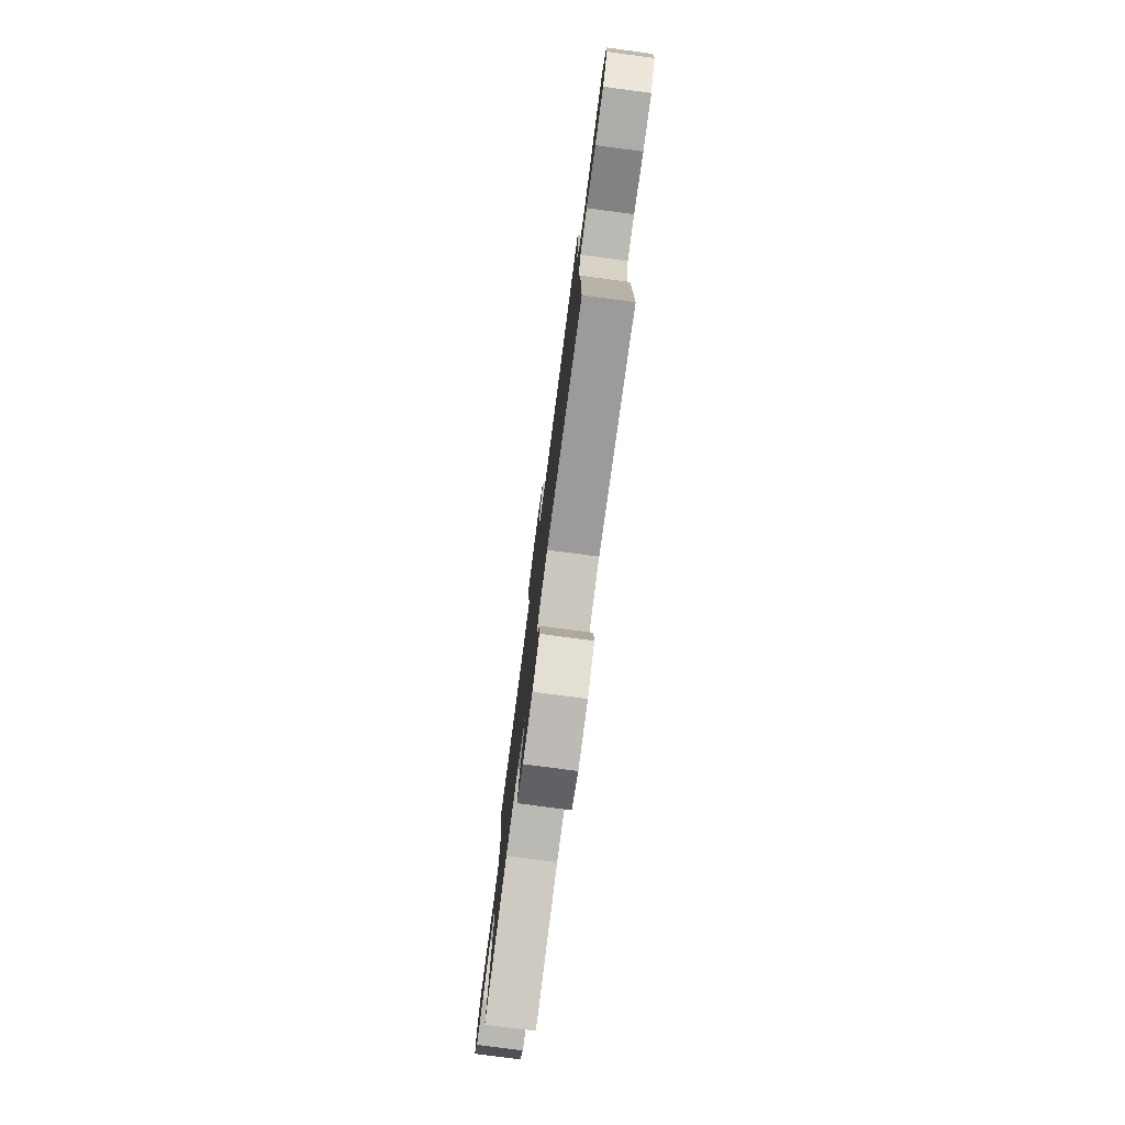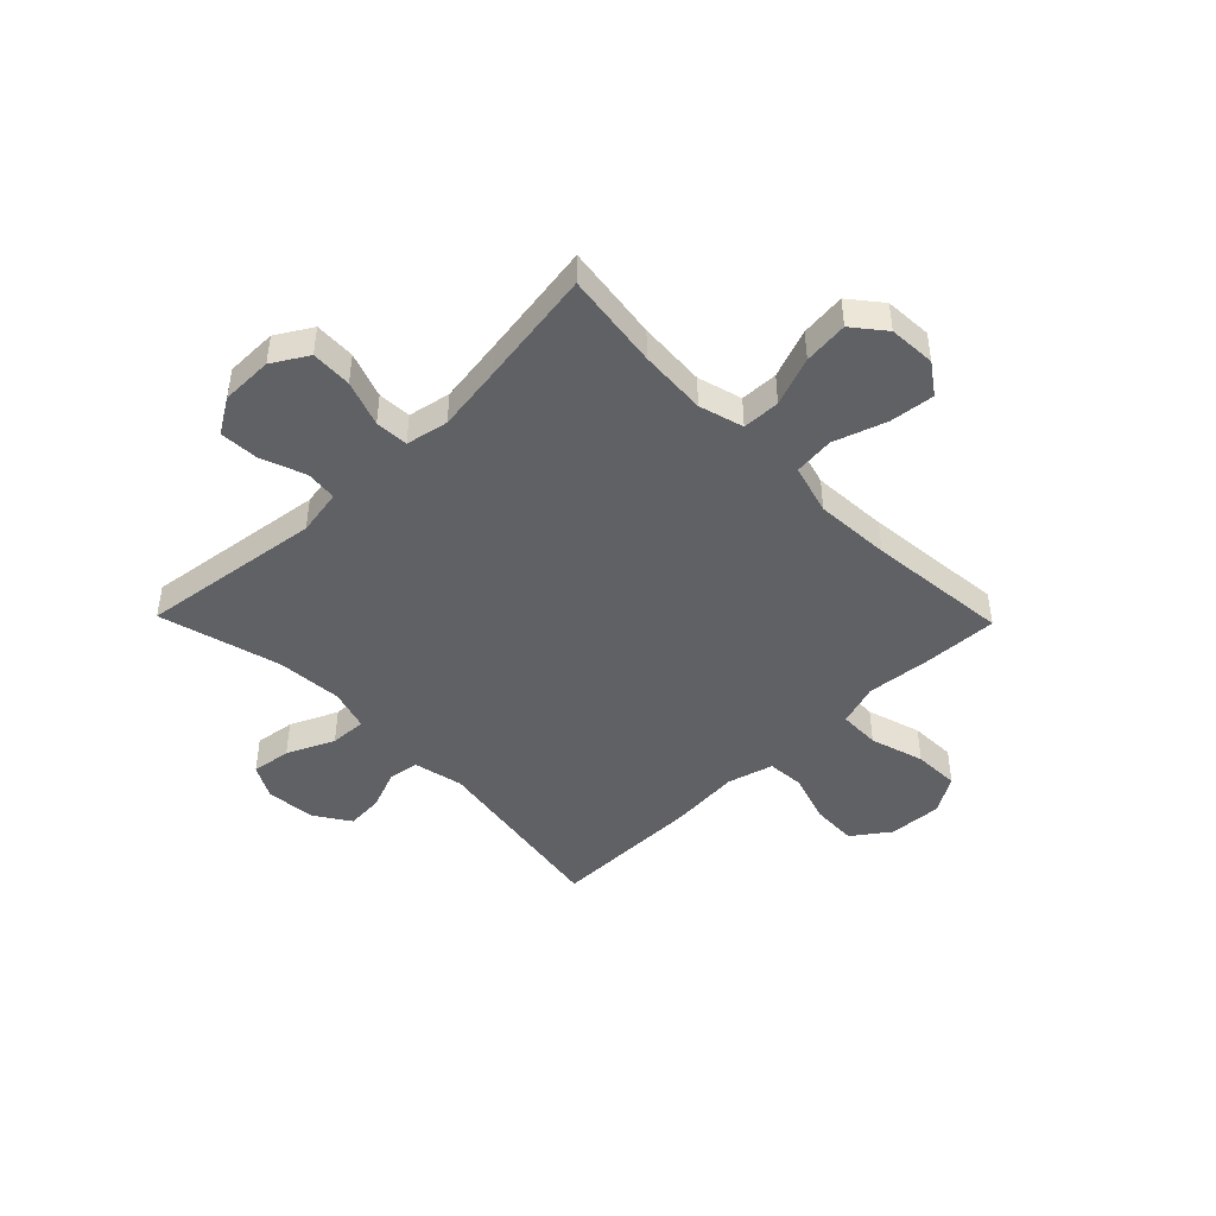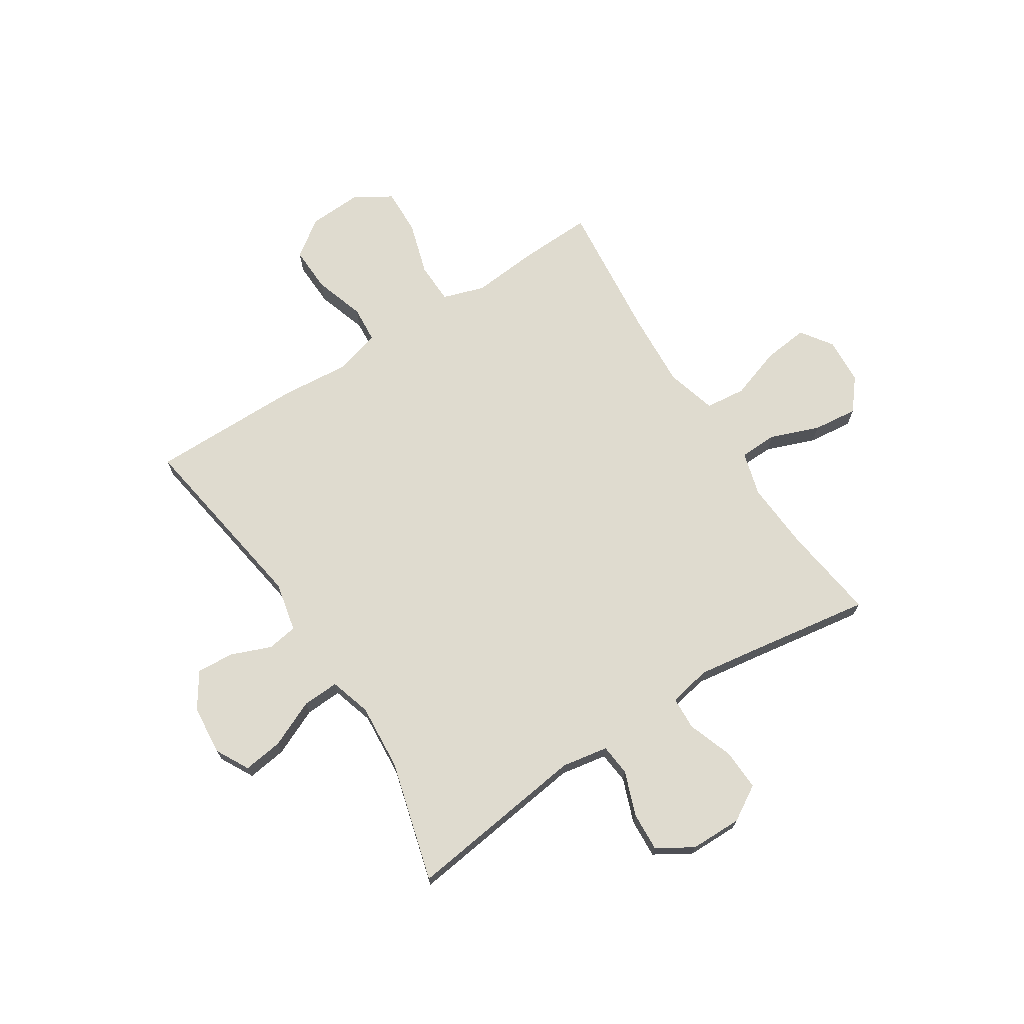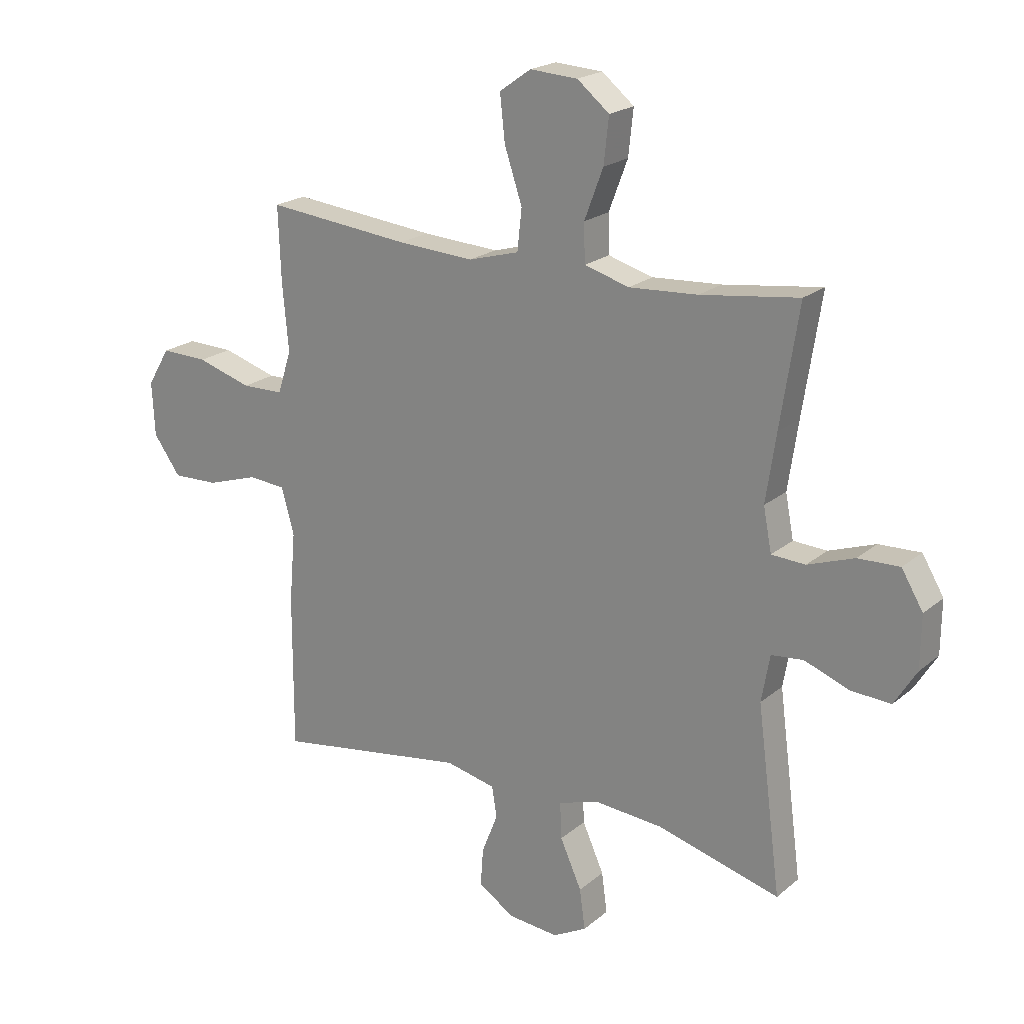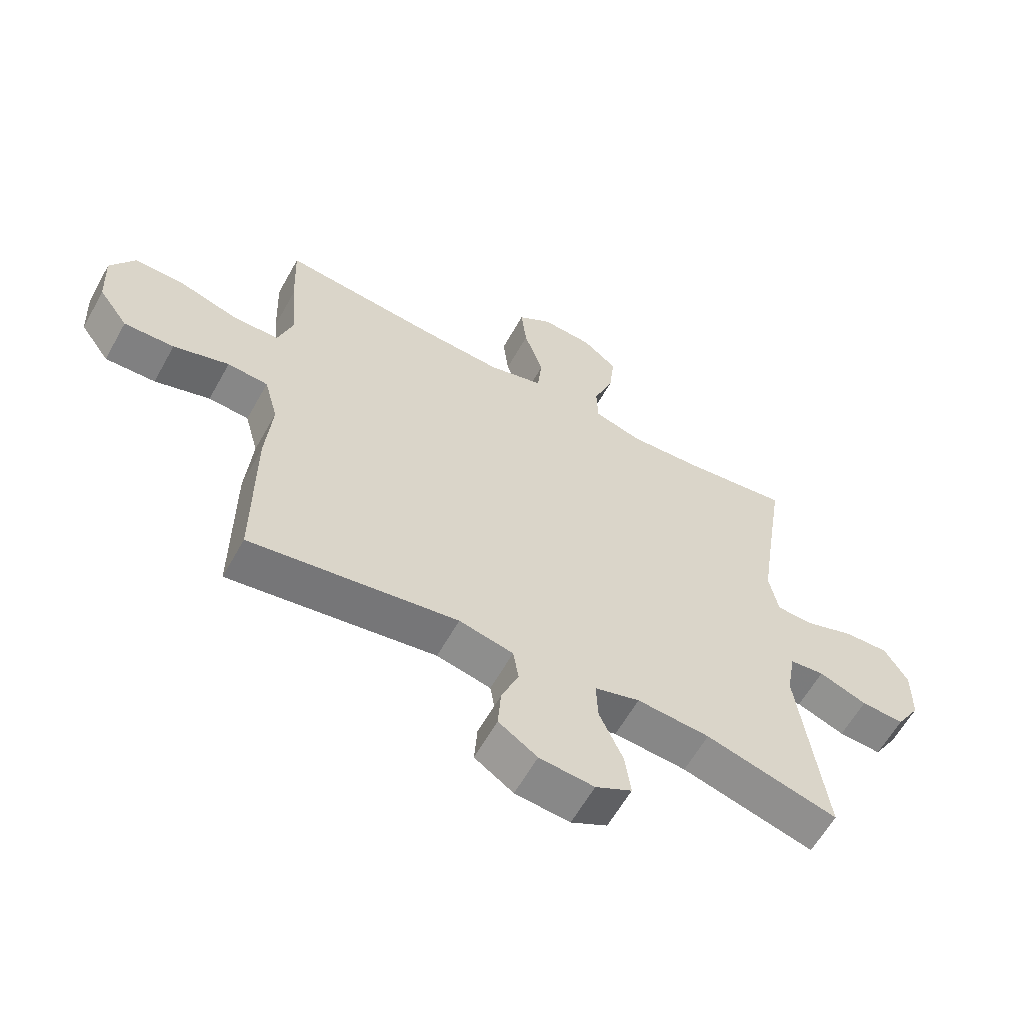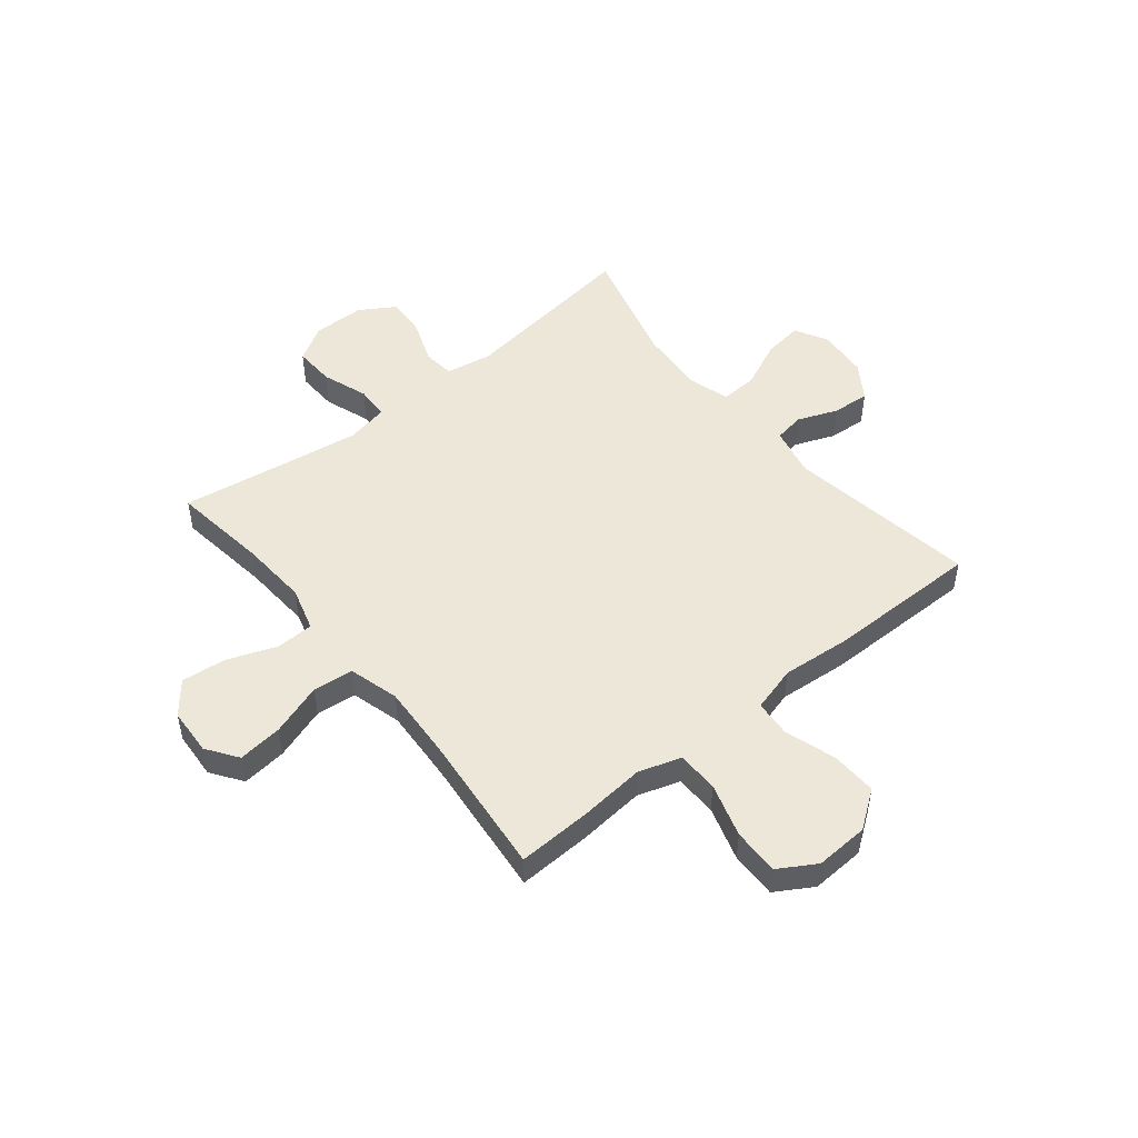
<metadata>
{"format":"obj","ext":"obj","renderer":"f3d","projection":"perspective","resolution":1024,"background":"white","views":[{"elev":-78.8,"azim":82.5,"up":"+Z"},{"elev":-45.4,"azim":-45.7,"up":"+Y"},{"elev":70.5,"azim":-122.7,"up":"+Y"},{"elev":20.8,"azim":-145.3,"up":"+Z"},{"elev":-60.9,"azim":150.9,"up":"+Z"},{"elev":49.9,"azim":51.0,"up":"+Y"}]}
</metadata>
<code>
v -0.5 0.07 -0.5
v -0.456 0.07 -0.166
v -0.471 0.07 -0.081
v -0.529 0.07 -0.075
v -0.61 0.07 -0.105
v -0.682 0.07 -0.109
v -0.722 0.07 -0.044
v -0.723 0.07 0.051
v -0.684 0.07 0.116
v -0.609 0.07 0.113
v -0.525 0.07 0.083
v -0.464 0.07 0.086
v -0.449 0.07 0.164
v -0.467 0.07 0.286
v -0.5 0.07 0.5
v -0.323 0.07 0.476
v -0.199 0.07 0.468
v -0.118 0.07 0.491
v -0.116 0.07 0.56
v -0.15 0.07 0.65
v -0.159 0.07 0.732
v -0.101 0.07 0.779
v -0.015 0.07 0.784
v 0.042 0.07 0.744
v 0.033 0.07 0.662
v 0.001 0.07 0.566
v 0.009 0.07 0.492
v 0.101 0.07 0.466
v 0.239 0.07 0.474
v 0.5 0.07 0.5
v 0.495 0.07 0.365
v 0.484 0.07 0.244
v 0.509 0.07 0.167
v 0.585 0.07 0.165
v 0.684 0.07 0.195
v 0.769 0.07 0.197
v 0.81 0.07 0.129
v 0.805 0.07 0.031
v 0.756 0.07 -0.037
v 0.672 0.07 -0.034
v 0.579 0.07 -0.004
v 0.511 0.07 -0.009
v 0.488 0.07 -0.093
v 0.499 0.07 -0.22
v 0.5 0.07 -0.5
v 0.152 0.07 -0.445
v 0.061 0.07 -0.465
v 0.052 0.07 -0.521
v 0.081 0.07 -0.594
v 0.086 0.07 -0.663
v 0.021 0.07 -0.706
v -0.071 0.07 -0.714
v -0.132 0.07 -0.681
v -0.122 0.07 -0.608
v -0.083 0.07 -0.521
v -0.08 0.07 -0.454
v -0.156 0.07 -0.431
v -0.278 0.07 -0.44
v -0.5 0 -0.5
v -0.456 0 -0.166
v -0.471 0 -0.081
v -0.529 0 -0.075
v -0.61 0 -0.105
v -0.682 0 -0.109
v -0.722 0 -0.044
v -0.723 0 0.051
v -0.684 0 0.116
v -0.609 0 0.113
v -0.525 0 0.083
v -0.464 0 0.086
v -0.449 0 0.164
v -0.467 0 0.286
v -0.5 0 0.5
v -0.323 0 0.476
v -0.199 0 0.468
v -0.118 0 0.491
v -0.116 0 0.56
v -0.15 0 0.65
v -0.159 0 0.732
v -0.101 0 0.779
v -0.015 0 0.784
v 0.042 0 0.744
v 0.033 0 0.662
v 0.001 0 0.566
v 0.009 0 0.492
v 0.101 0 0.466
v 0.239 0 0.474
v 0.5 0 0.5
v 0.495 0 0.365
v 0.484 0 0.244
v 0.509 0 0.167
v 0.585 0 0.165
v 0.684 0 0.195
v 0.769 0 0.197
v 0.81 0 0.129
v 0.805 0 0.031
v 0.756 0 -0.037
v 0.672 0 -0.034
v 0.579 0 -0.004
v 0.511 0 -0.009
v 0.488 0 -0.093
v 0.499 0 -0.22
v 0.5 0 -0.5
v 0.152 0 -0.445
v 0.061 0 -0.465
v 0.052 0 -0.521
v 0.081 0 -0.594
v 0.086 0 -0.663
v 0.021 0 -0.706
v -0.071 0 -0.714
v -0.132 0 -0.681
v -0.122 0 -0.608
v -0.083 0 -0.521
v -0.08 0 -0.454
v -0.156 0 -0.431
v -0.278 0 -0.44
f 52 53 54 55
f 52 55 56
f 51 52 56
f 48 49 50 51
f 47 48 51 56
f 46 47 56 57
f 43 44 45 46
f 42 43 46 57
f 38 39 40 41
f 38 41 42
f 37 38 42
f 34 35 36 37
f 33 34 37 42
f 32 33 42 57
f 29 30 31 32
f 28 29 32 57
f 23 24 25 26
f 21 22 23 26
f 19 20 21 26
f 18 19 26 27
f 17 18 27 28
f 14 15 16
f 13 14 16 17
f 12 13 17 28
f 8 9 10 11
f 8 11 12
f 7 8 12
f 4 5 6 7
f 3 4 7 12
f 2 3 12 28
f 58 1 2 28
f 28 57 58
f 113 112 111 110
f 114 113 110
f 114 110 109
f 109 108 107 106
f 114 109 106 105
f 115 114 105 104
f 104 103 102 101
f 115 104 101 100
f 99 98 97 96
f 100 99 96
f 100 96 95
f 95 94 93 92
f 100 95 92 91
f 115 100 91 90
f 90 89 88 87
f 115 90 87 86
f 84 83 82 81
f 84 81 80 79
f 84 79 78 77
f 85 84 77 76
f 86 85 76 75
f 74 73 72
f 75 74 72 71
f 86 75 71 70
f 69 68 67 66
f 70 69 66
f 70 66 65
f 65 64 63 62
f 70 65 62 61
f 86 70 61 60
f 86 60 59 116
f 116 115 86
f 1 59 60 2
f 2 60 61 3
f 3 61 62 4
f 4 62 63 5
f 5 63 64 6
f 6 64 65 7
f 7 65 66 8
f 8 66 67 9
f 9 67 68 10
f 10 68 69 11
f 11 69 70 12
f 12 70 71 13
f 13 71 72 14
f 14 72 73 15
f 15 73 74 16
f 16 74 75 17
f 17 75 76 18
f 18 76 77 19
f 19 77 78 20
f 20 78 79 21
f 21 79 80 22
f 22 80 81 23
f 23 81 82 24
f 24 82 83 25
f 25 83 84 26
f 26 84 85 27
f 27 85 86 28
f 28 86 87 29
f 29 87 88 30
f 30 88 89 31
f 31 89 90 32
f 32 90 91 33
f 33 91 92 34
f 34 92 93 35
f 35 93 94 36
f 36 94 95 37
f 37 95 96 38
f 38 96 97 39
f 39 97 98 40
f 40 98 99 41
f 41 99 100 42
f 42 100 101 43
f 43 101 102 44
f 44 102 103 45
f 45 103 104 46
f 46 104 105 47
f 47 105 106 48
f 48 106 107 49
f 49 107 108 50
f 50 108 109 51
f 51 109 110 52
f 52 110 111 53
f 53 111 112 54
f 54 112 113 55
f 55 113 114 56
f 56 114 115 57
f 57 115 116 58
f 58 116 59 1

</code>
